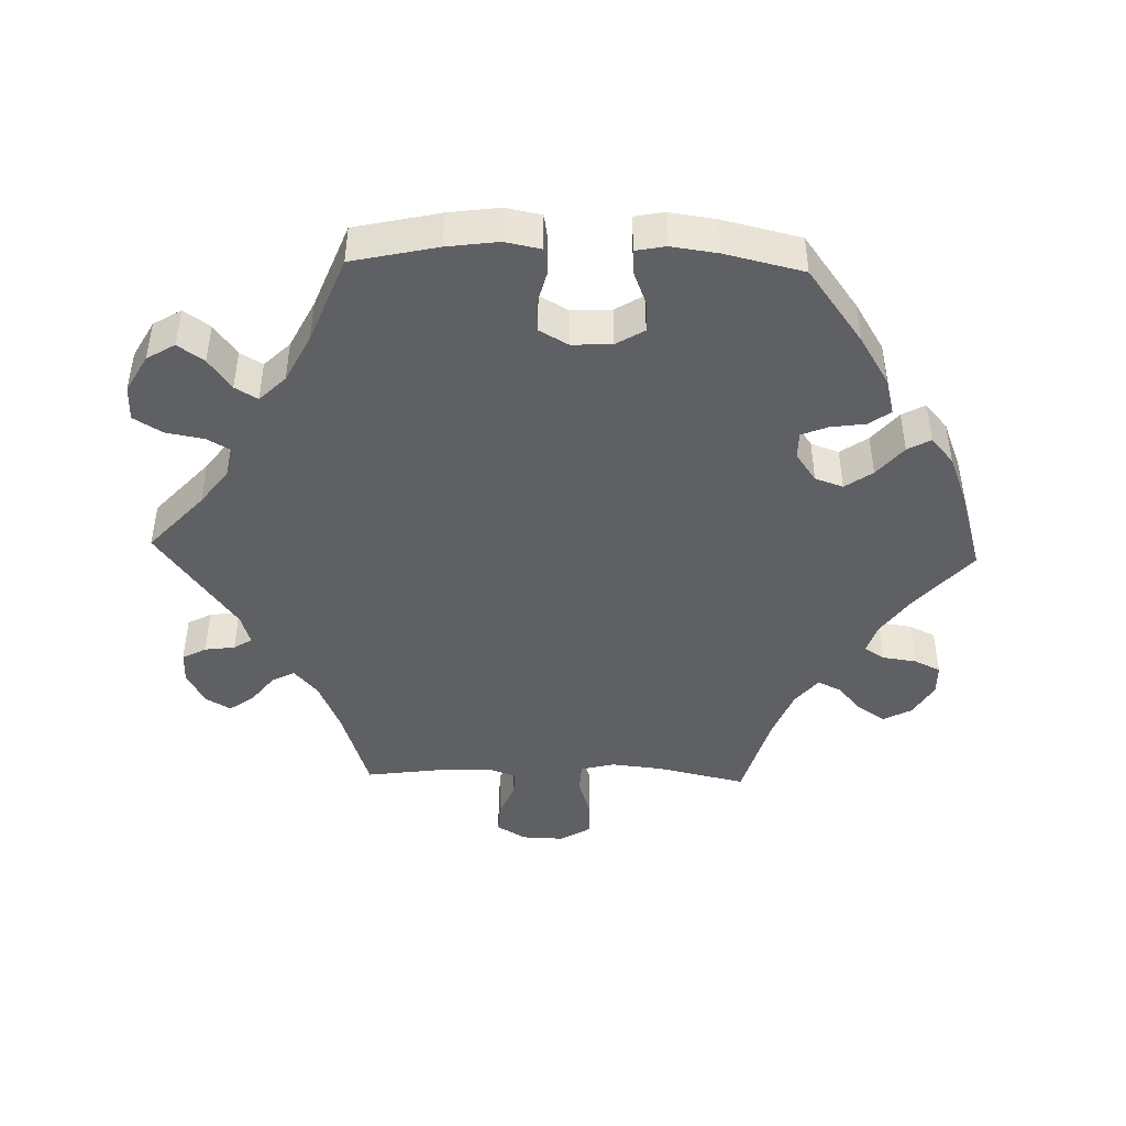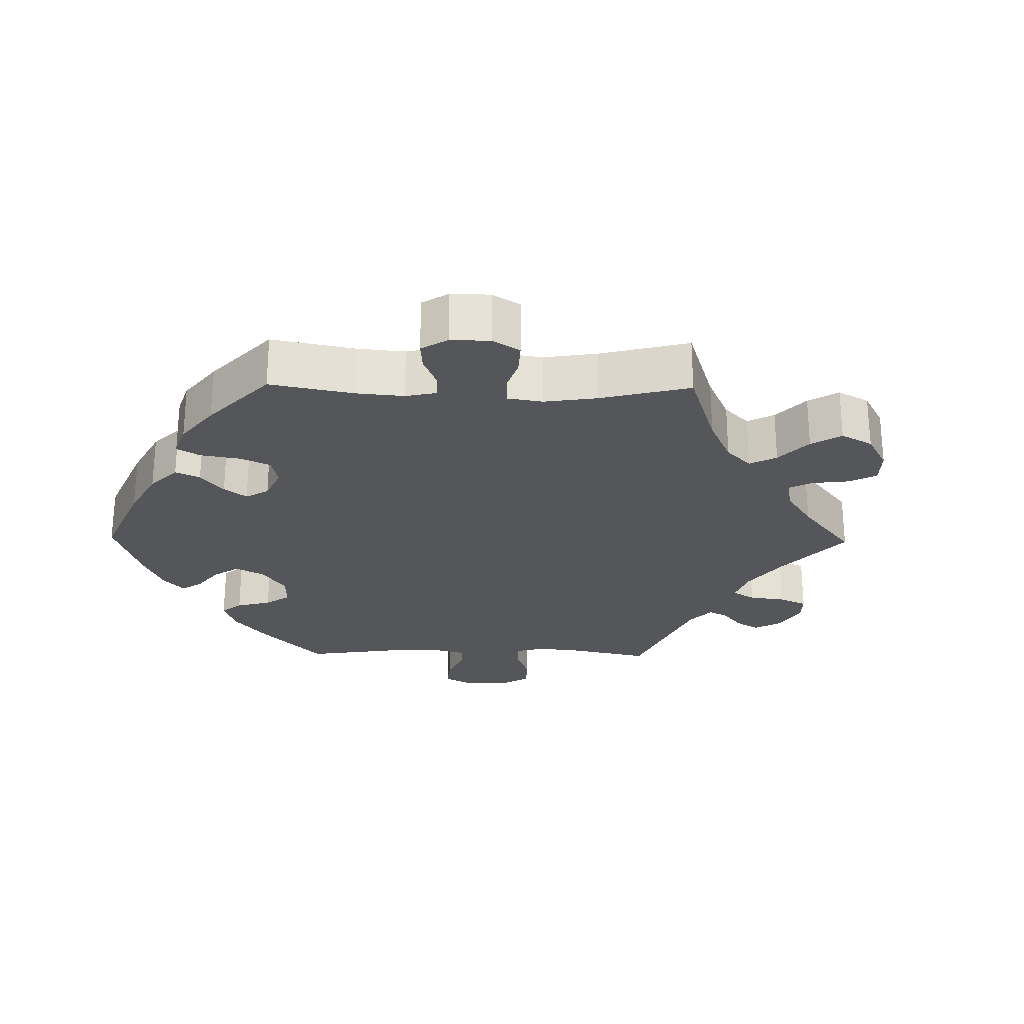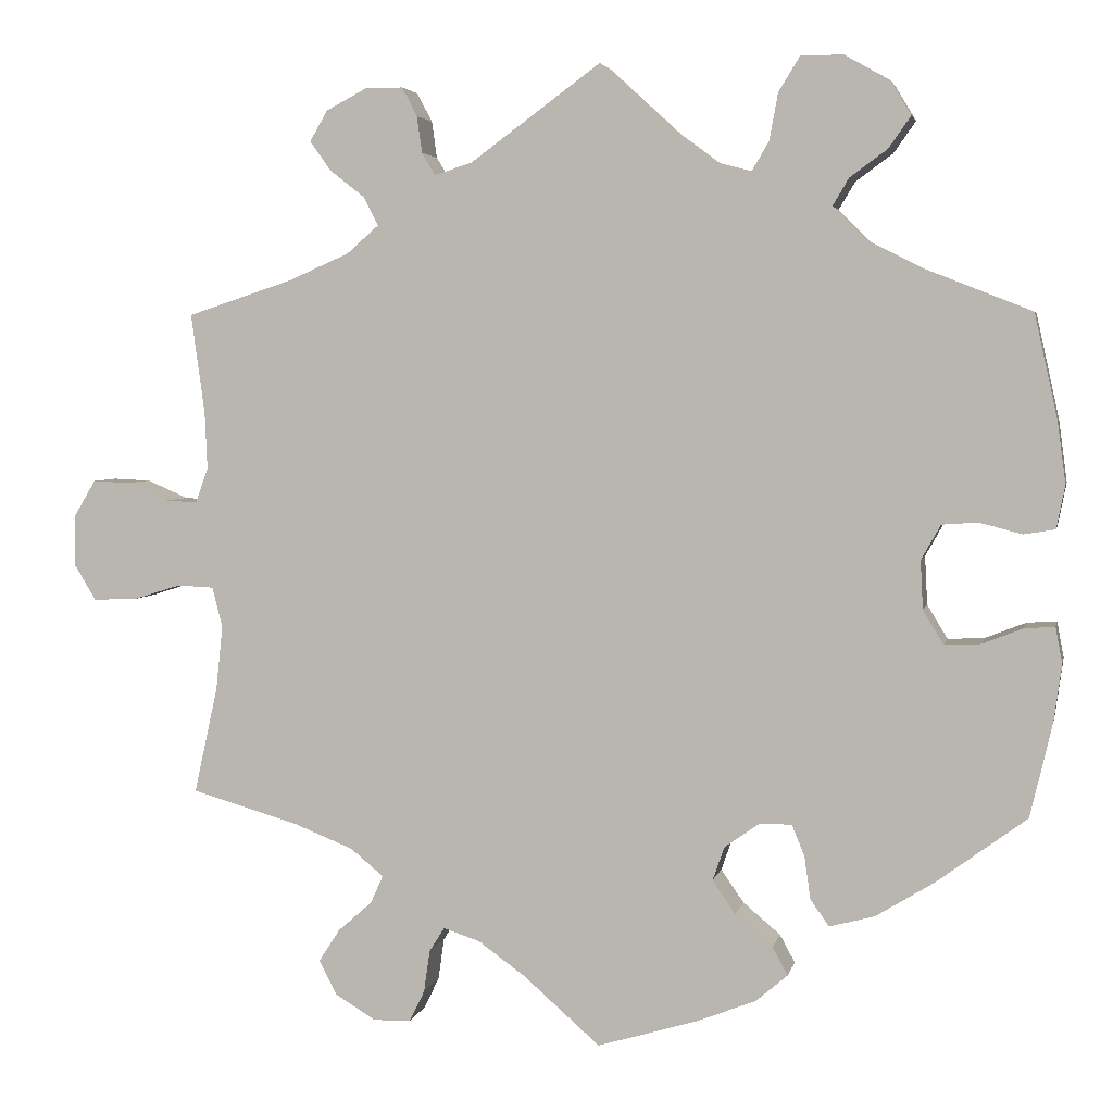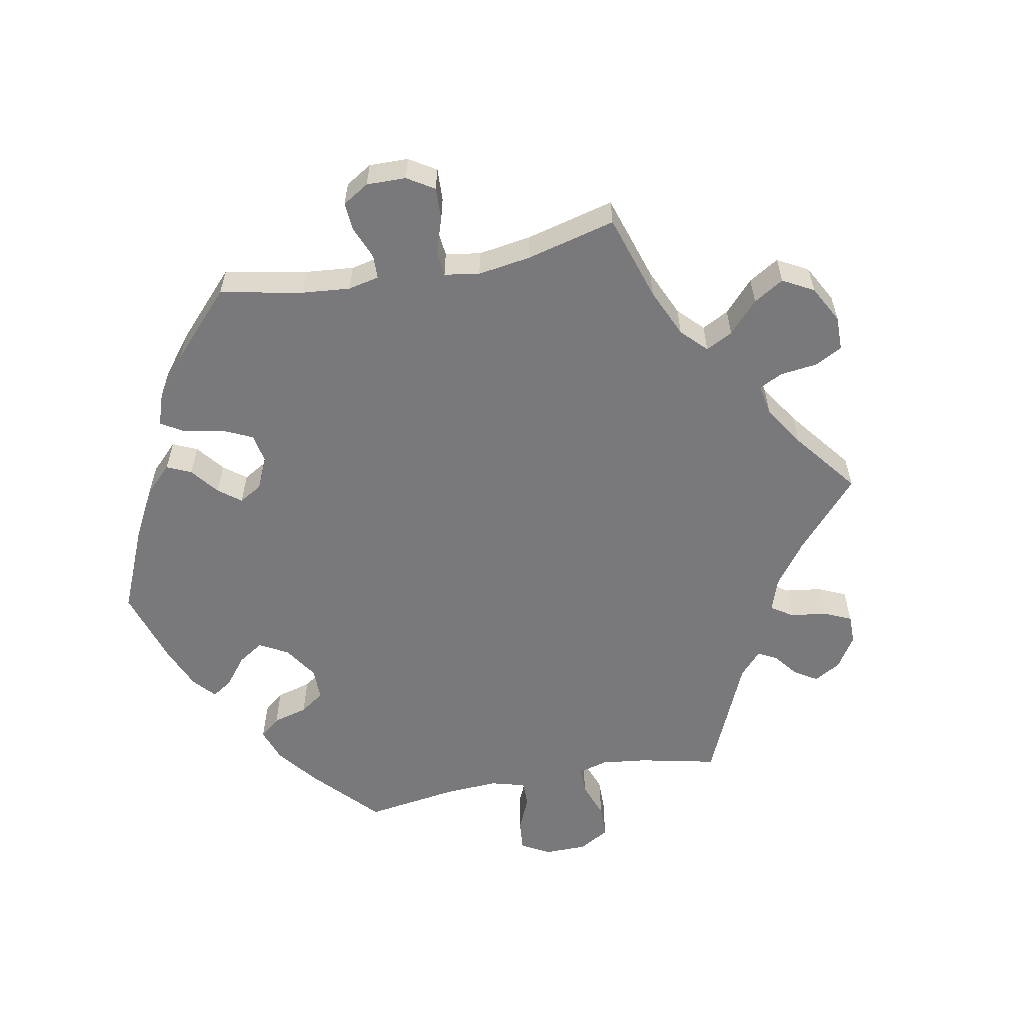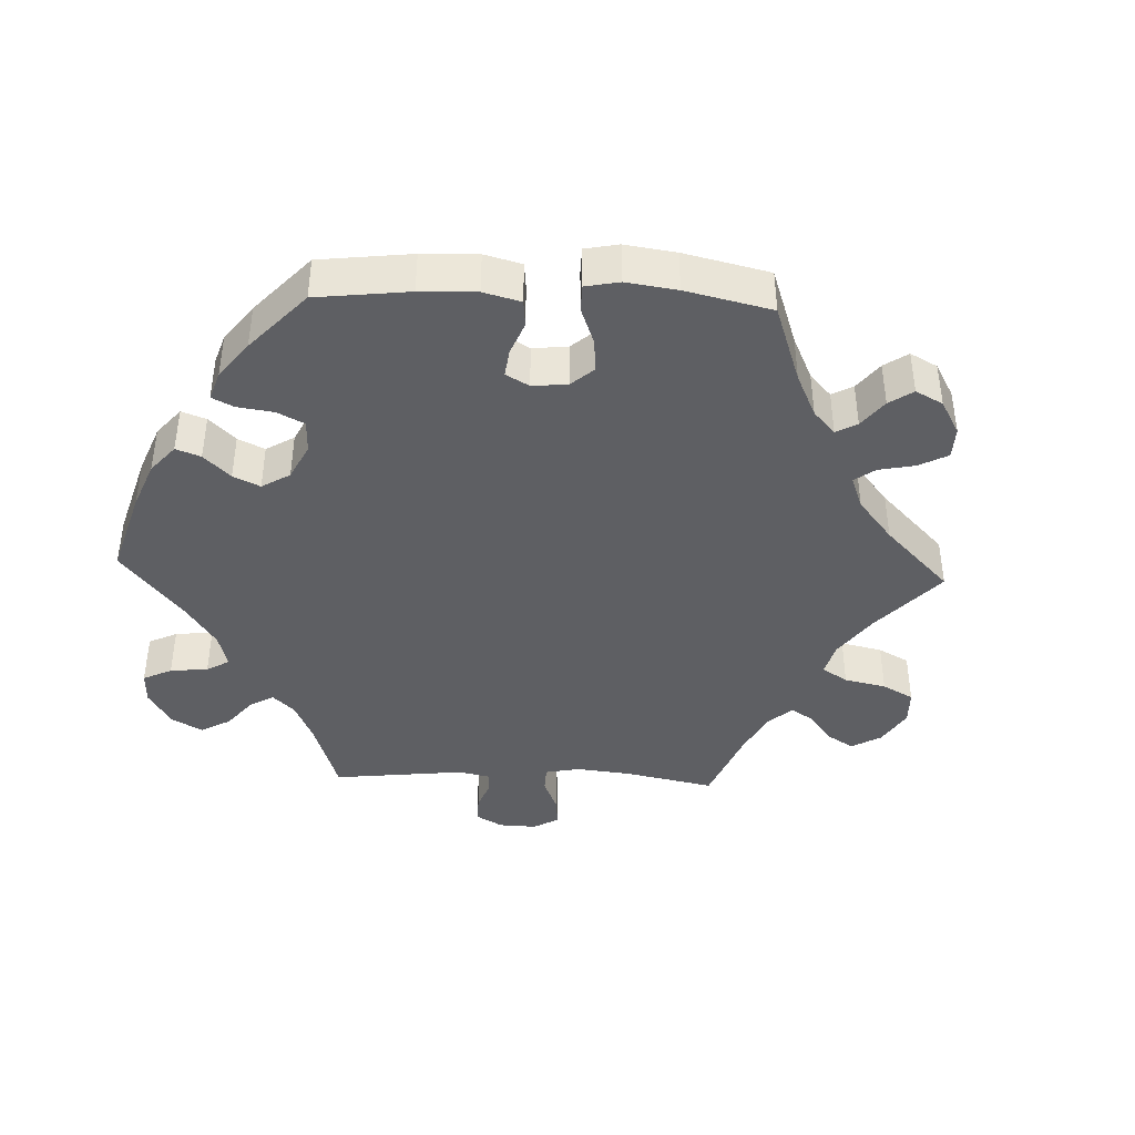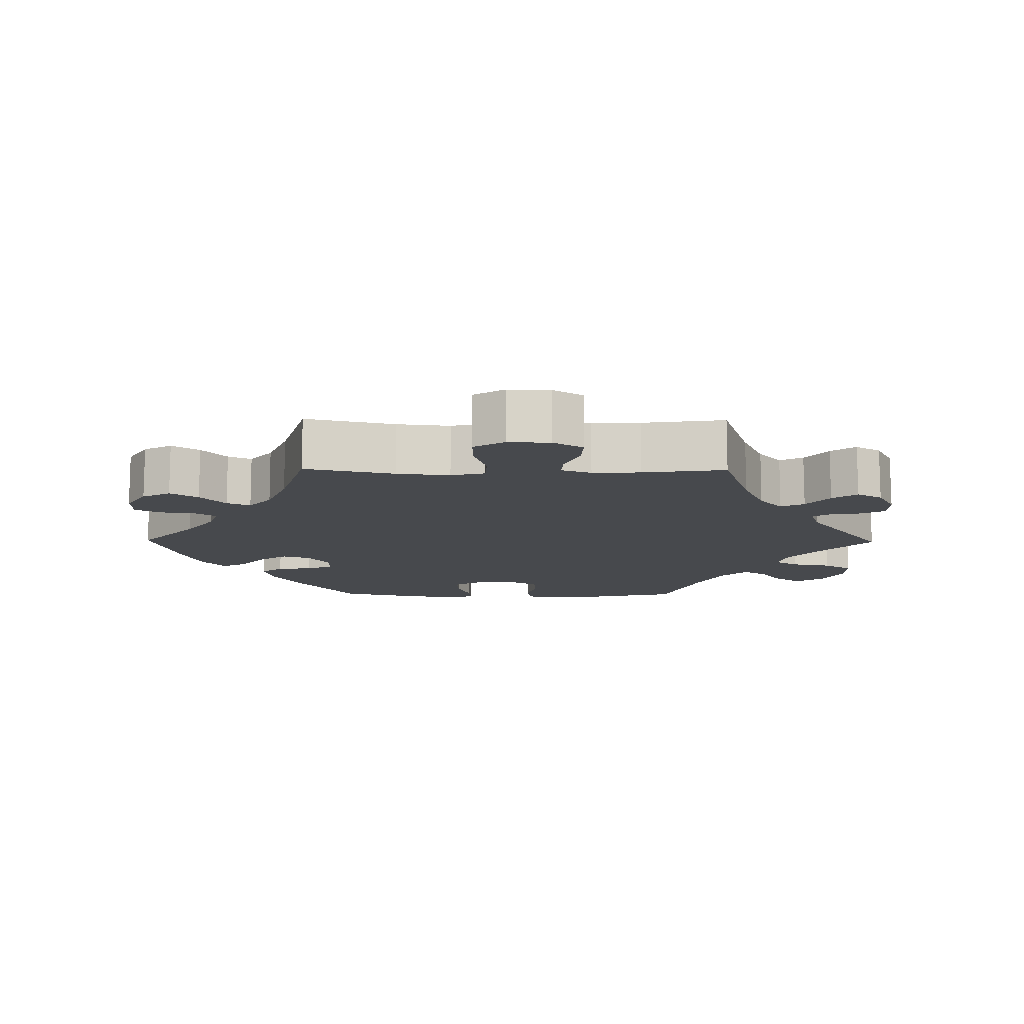
<metadata>
{"format":"obj","ext":"obj","renderer":"f3d","projection":"perspective","resolution":1024,"background":"white","views":[{"elev":-44.6,"azim":88.3,"up":"+Y"},{"elev":-25.3,"azim":-151.0,"up":"+Y"},{"elev":4.0,"azim":11.9,"up":"+Z"},{"elev":-57.9,"azim":-139.0,"up":"+Y"},{"elev":-41.2,"azim":147.8,"up":"+Y"},{"elev":-12.0,"azim":-90.7,"up":"+Y"}]}
</metadata>
<code>
v 0.527 0.07 0.167
v 0.537 0.07 0.094
v 0.527 0.07 0.043
v 0.49 0.07 0.037
v 0.44 0.07 0.05
v 0.398 0.07 0.047
v 0.375 0.07 0.006
v 0.378 0.07 -0.051
v 0.402 0.07 -0.091
v 0.445 0.07 -0.089
v 0.493 0.07 -0.07
v 0.528 0.07 -0.068
v 0.536 0.07 -0.11
v 0.527 0.07 -0.176
v 0.501 0.07 -0.288
v 0.394 0.07 -0.367
v 0.326 0.07 -0.409
v 0.273 0.07 -0.423
v 0.251 0.07 -0.392
v 0.244 0.07 -0.342
v 0.229 0.07 -0.305
v 0.191 0.07 -0.305
v 0.15 0.07 -0.334
v 0.136 0.07 -0.374
v 0.163 0.07 -0.413
v 0.207 0.07 -0.45
v 0.225 0.07 -0.483
v 0.188 0.07 -0.515
v 0.12 0.07 -0.542
v 0 0.07 -0.578
v -0.09 0.07 -0.499
v -0.146 0.07 -0.459
v -0.189 0.07 -0.445
v -0.207 0.07 -0.474
v -0.214 0.07 -0.523
v -0.232 0.07 -0.56
v -0.276 0.07 -0.561
v -0.324 0.07 -0.532
v -0.345 0.07 -0.492
v -0.32 0.07 -0.453
v -0.28 0.07 -0.418
v -0.265 0.07 -0.385
v -0.304 0.07 -0.353
v -0.375 0.07 -0.325
v -0.501 0.07 -0.289
v -0.473 0.07 -0.163
v -0.465 0.07 -0.088
v -0.477 0.07 -0.04
v -0.52 0.07 -0.038
v -0.578 0.07 -0.056
v -0.628 0.07 -0.057
v -0.654 0.07 -0.014
v -0.652 0.07 0.046
v -0.627 0.07 0.088
v -0.583 0.07 0.086
v -0.534 0.07 0.065
v -0.497 0.07 0.063
v -0.482 0.07 0.105
v -0.485 0.07 0.173
v -0.501 0.07 0.289
v -0.376 0.07 0.33
v -0.305 0.07 0.361
v -0.267 0.07 0.394
v -0.284 0.07 0.427
v -0.325 0.07 0.459
v -0.35 0.07 0.494
v -0.329 0.07 0.53
v -0.281 0.07 0.555
v -0.237 0.07 0.555
v -0.219 0.07 0.521
v -0.213 0.07 0.478
v -0.197 0.07 0.452
v -0.153 0.07 0.466
v 0 0.07 0.578
v 0.084 0.07 0.501
v 0.136 0.07 0.462
v 0.178 0.07 0.451
v 0.198 0.07 0.485
v 0.208 0.07 0.54
v 0.233 0.07 0.581
v 0.283 0.07 0.581
v 0.336 0.07 0.551
v 0.36 0.07 0.511
v 0.334 0.07 0.474
v 0.29 0.07 0.442
v 0.271 0.07 0.41
v 0.307 0.07 0.373
v 0.376 0.07 0.338
v 0.5 0.07 0.289
v 0.527 0 0.167
v 0.537 0 0.094
v 0.527 0 0.043
v 0.49 0 0.037
v 0.44 0 0.05
v 0.398 0 0.047
v 0.375 0 0.006
v 0.378 0 -0.051
v 0.402 0 -0.091
v 0.445 0 -0.089
v 0.493 0 -0.07
v 0.528 0 -0.068
v 0.536 0 -0.11
v 0.527 0 -0.176
v 0.501 0 -0.288
v 0.394 0 -0.367
v 0.326 0 -0.409
v 0.273 0 -0.423
v 0.251 0 -0.392
v 0.244 0 -0.342
v 0.229 0 -0.305
v 0.191 0 -0.305
v 0.15 0 -0.334
v 0.136 0 -0.374
v 0.163 0 -0.413
v 0.207 0 -0.45
v 0.225 0 -0.483
v 0.188 0 -0.515
v 0.12 0 -0.542
v 0 0 -0.578
v -0.09 0 -0.499
v -0.146 0 -0.459
v -0.189 0 -0.445
v -0.207 0 -0.474
v -0.214 0 -0.523
v -0.232 0 -0.56
v -0.276 0 -0.561
v -0.324 0 -0.532
v -0.345 0 -0.492
v -0.32 0 -0.453
v -0.28 0 -0.418
v -0.265 0 -0.385
v -0.304 0 -0.353
v -0.375 0 -0.325
v -0.501 0 -0.289
v -0.473 0 -0.163
v -0.465 0 -0.088
v -0.477 0 -0.04
v -0.52 0 -0.038
v -0.578 0 -0.056
v -0.628 0 -0.057
v -0.654 0 -0.014
v -0.652 0 0.046
v -0.627 0 0.088
v -0.583 0 0.086
v -0.534 0 0.065
v -0.497 0 0.063
v -0.482 0 0.105
v -0.485 0 0.173
v -0.501 0 0.289
v -0.376 0 0.33
v -0.305 0 0.361
v -0.267 0 0.394
v -0.284 0 0.427
v -0.325 0 0.459
v -0.35 0 0.494
v -0.329 0 0.53
v -0.281 0 0.555
v -0.237 0 0.555
v -0.219 0 0.521
v -0.213 0 0.478
v -0.197 0 0.452
v -0.153 0 0.466
v 0 0 0.578
v 0.084 0 0.501
v 0.136 0 0.462
v 0.178 0 0.451
v 0.198 0 0.485
v 0.208 0 0.54
v 0.233 0 0.581
v 0.283 0 0.581
v 0.336 0 0.551
v 0.36 0 0.511
v 0.334 0 0.474
v 0.29 0 0.442
v 0.271 0 0.41
v 0.307 0 0.373
v 0.376 0 0.338
v 0.5 0 0.289
f 88 89 1 2
f 87 88 2 3
f 86 87 3 4
f 82 83 84 85
f 82 85 86
f 81 82 86
f 78 79 80 81
f 77 78 81 86
f 76 77 86 4
f 73 74 75
f 72 73 75 76
f 68 69 70 71
f 68 71 72
f 67 68 72
f 64 65 66 67
f 63 64 67 72
f 62 63 72 76
f 59 60 61
f 58 59 61 62
f 57 58 62 76
f 53 54 55 56
f 53 56 57
f 52 53 57
f 49 50 51 52
f 48 49 52 57
f 47 48 57 76
f 44 45 46
f 43 44 46 47
f 42 43 47 76
f 38 39 40 41
f 34 35 36 37
f 33 34 37 38
f 28 29 30 31
f 28 31 32
f 25 26 27 28
f 24 25 28 32
f 23 24 32 33
f 17 18 19 20
f 17 20 21
f 16 17 21
f 15 16 21
f 14 15 21 22
f 10 11 12 13
f 9 10 13 14
f 76 4 5
f 76 5 6
f 42 76 6 7
f 33 38 41 42
f 22 23 33 42
f 9 14 22 42
f 8 9 42
f 7 8 42
f 91 90 178 177
f 92 91 177 176
f 93 92 176 175
f 174 173 172 171
f 175 174 171
f 175 171 170
f 170 169 168 167
f 175 170 167 166
f 93 175 166 165
f 164 163 162
f 165 164 162 161
f 160 159 158 157
f 161 160 157
f 161 157 156
f 156 155 154 153
f 161 156 153 152
f 165 161 152 151
f 150 149 148
f 151 150 148 147
f 165 151 147 146
f 145 144 143 142
f 146 145 142
f 146 142 141
f 141 140 139 138
f 146 141 138 137
f 165 146 137 136
f 135 134 133
f 136 135 133 132
f 165 136 132 131
f 130 129 128 127
f 126 125 124 123
f 127 126 123 122
f 120 119 118 117
f 121 120 117
f 117 116 115 114
f 121 117 114 113
f 122 121 113 112
f 109 108 107 106
f 110 109 106
f 110 106 105
f 110 105 104
f 111 110 104 103
f 102 101 100 99
f 103 102 99 98
f 94 93 165
f 95 94 165
f 96 95 165 131
f 131 130 127 122
f 131 122 112 111
f 131 111 103 98
f 131 98 97
f 131 97 96
f 1 90 91 2
f 2 91 92 3
f 3 92 93 4
f 4 93 94 5
f 5 94 95 6
f 6 95 96 7
f 7 96 97 8
f 8 97 98 9
f 9 98 99 10
f 10 99 100 11
f 11 100 101 12
f 12 101 102 13
f 13 102 103 14
f 14 103 104 15
f 15 104 105 16
f 16 105 106 17
f 17 106 107 18
f 18 107 108 19
f 19 108 109 20
f 20 109 110 21
f 21 110 111 22
f 22 111 112 23
f 23 112 113 24
f 24 113 114 25
f 25 114 115 26
f 26 115 116 27
f 27 116 117 28
f 28 117 118 29
f 29 118 119 30
f 30 119 120 31
f 31 120 121 32
f 32 121 122 33
f 33 122 123 34
f 34 123 124 35
f 35 124 125 36
f 36 125 126 37
f 37 126 127 38
f 38 127 128 39
f 39 128 129 40
f 40 129 130 41
f 41 130 131 42
f 42 131 132 43
f 43 132 133 44
f 44 133 134 45
f 45 134 135 46
f 46 135 136 47
f 47 136 137 48
f 48 137 138 49
f 49 138 139 50
f 50 139 140 51
f 51 140 141 52
f 52 141 142 53
f 53 142 143 54
f 54 143 144 55
f 55 144 145 56
f 56 145 146 57
f 57 146 147 58
f 58 147 148 59
f 59 148 149 60
f 60 149 150 61
f 61 150 151 62
f 62 151 152 63
f 63 152 153 64
f 64 153 154 65
f 65 154 155 66
f 66 155 156 67
f 67 156 157 68
f 68 157 158 69
f 69 158 159 70
f 70 159 160 71
f 71 160 161 72
f 72 161 162 73
f 73 162 163 74
f 74 163 164 75
f 75 164 165 76
f 76 165 166 77
f 77 166 167 78
f 78 167 168 79
f 79 168 169 80
f 80 169 170 81
f 81 170 171 82
f 82 171 172 83
f 83 172 173 84
f 84 173 174 85
f 85 174 175 86
f 86 175 176 87
f 87 176 177 88
f 88 177 178 89
f 89 178 90 1

</code>
